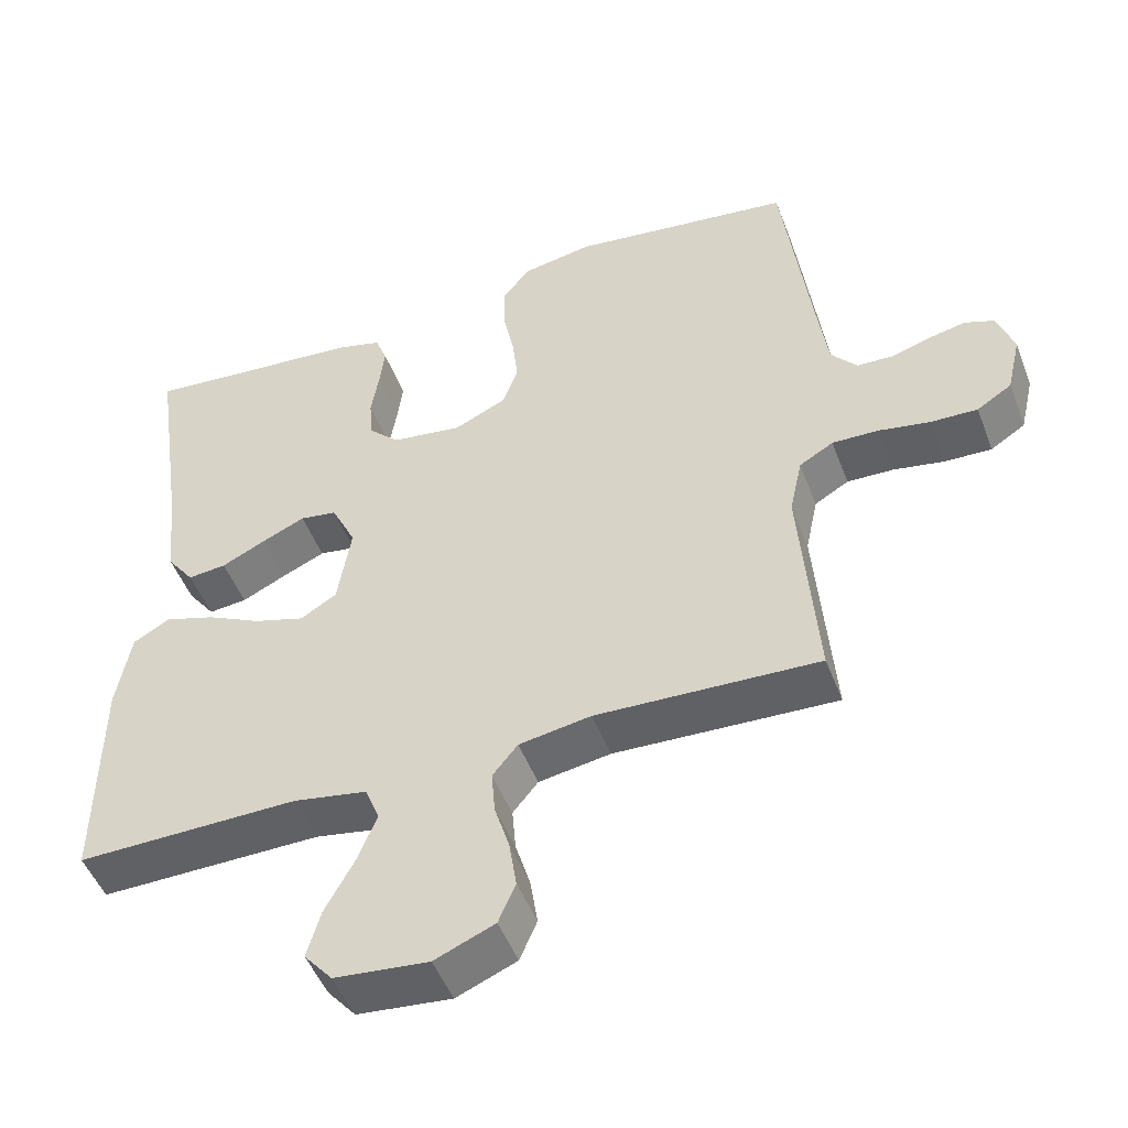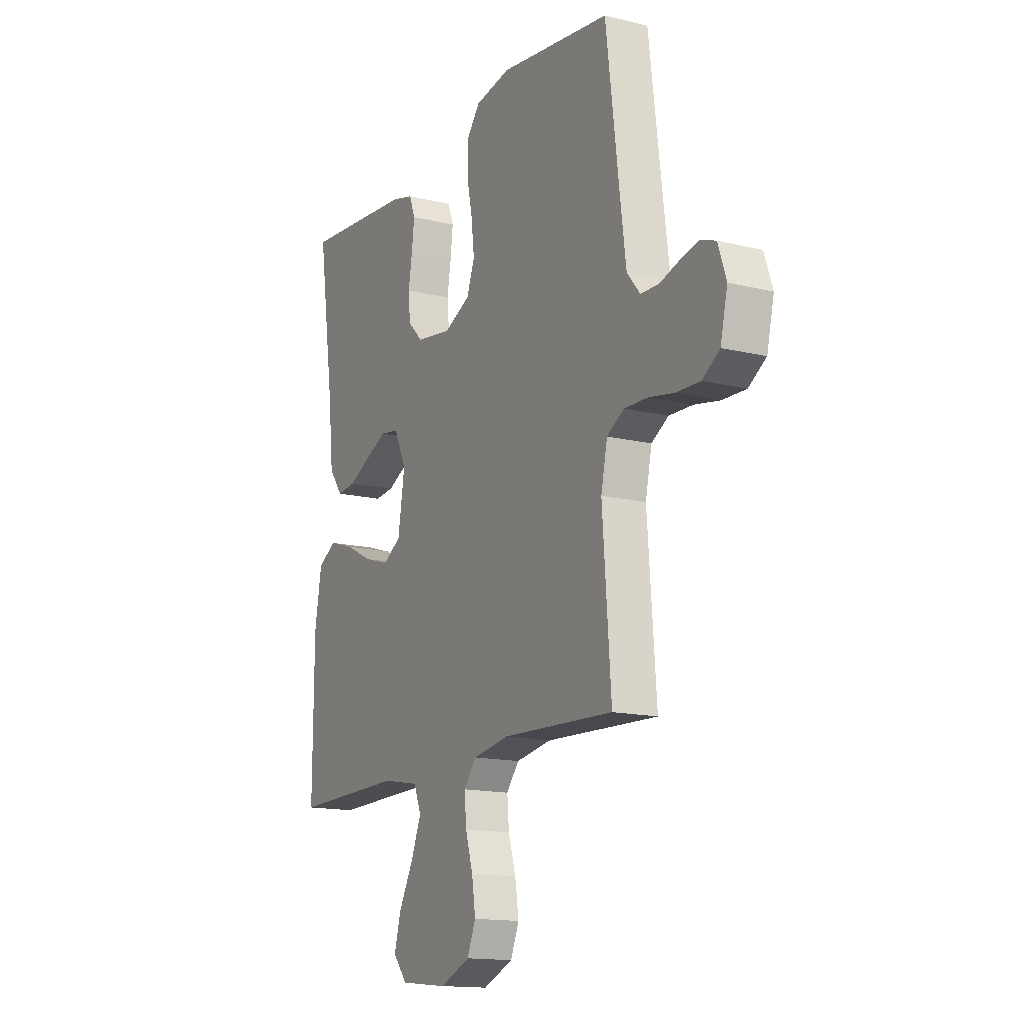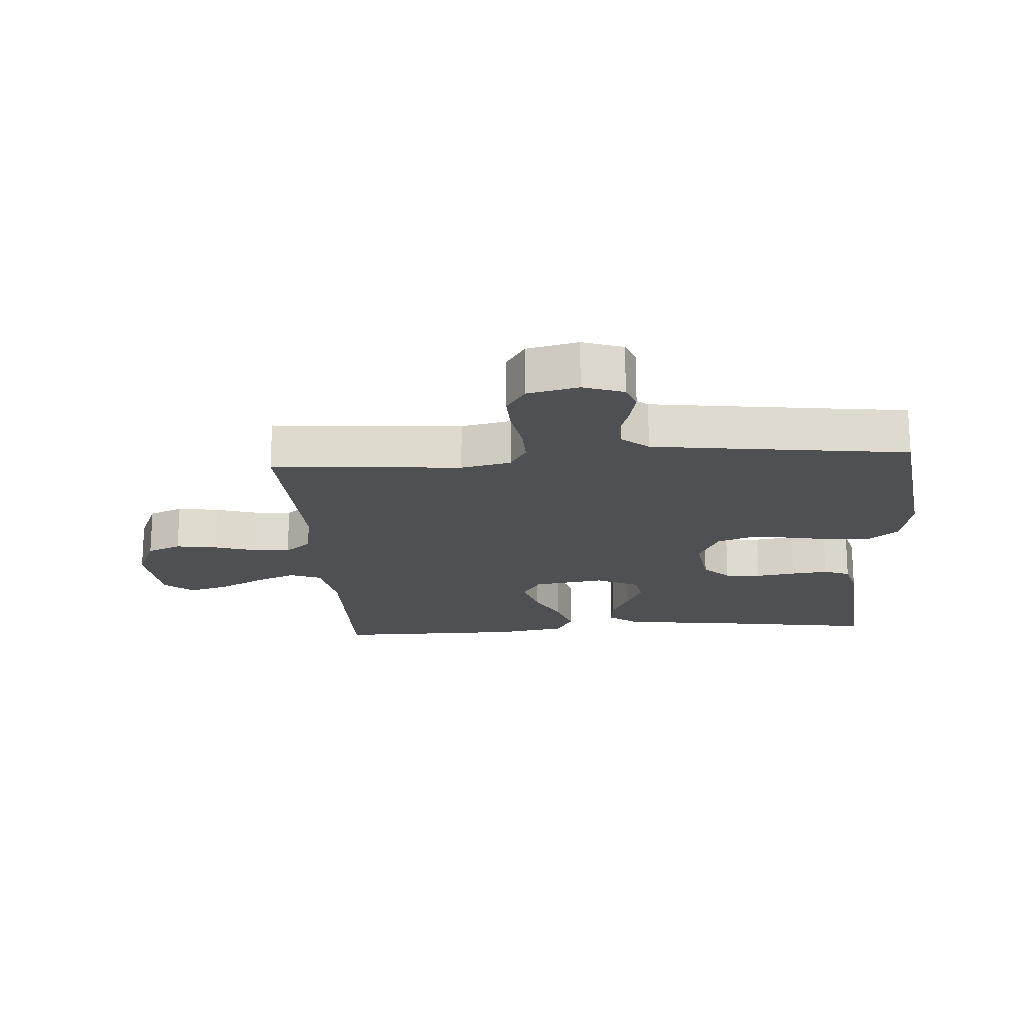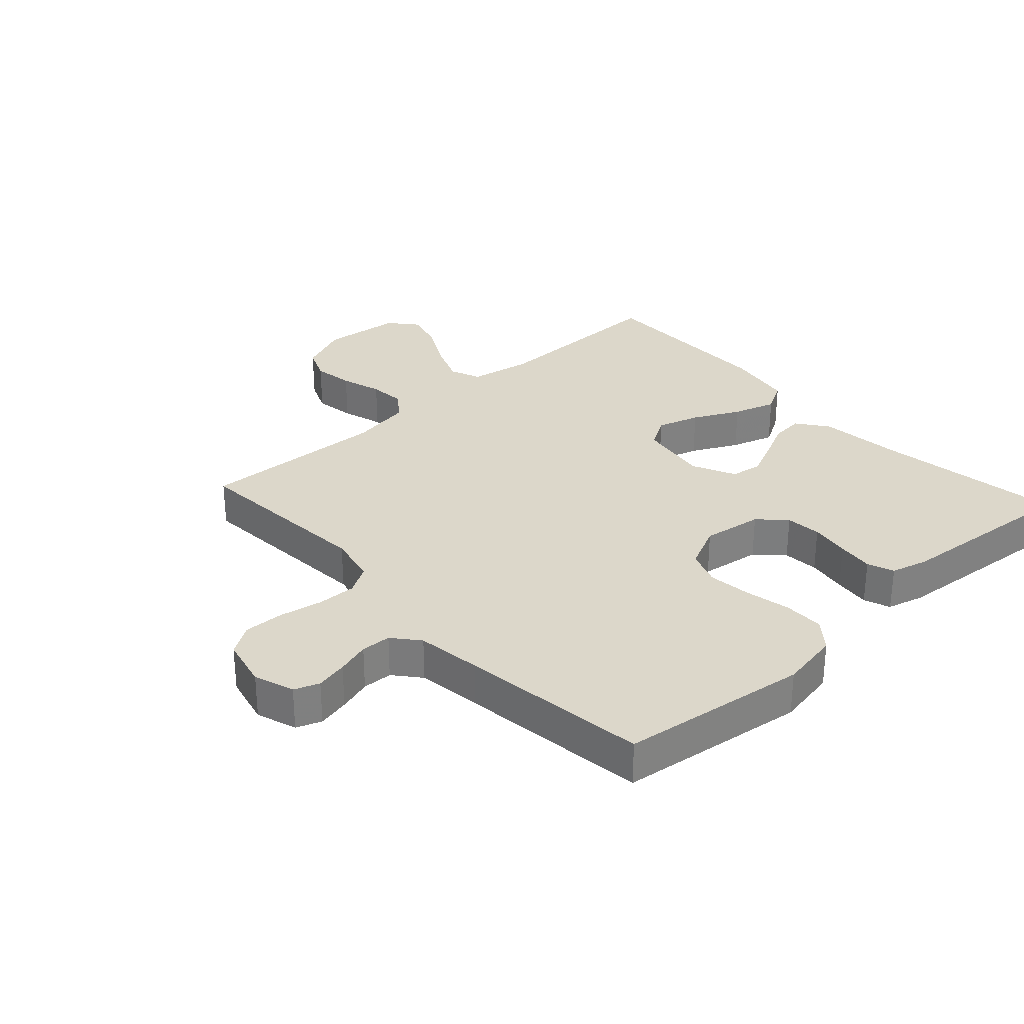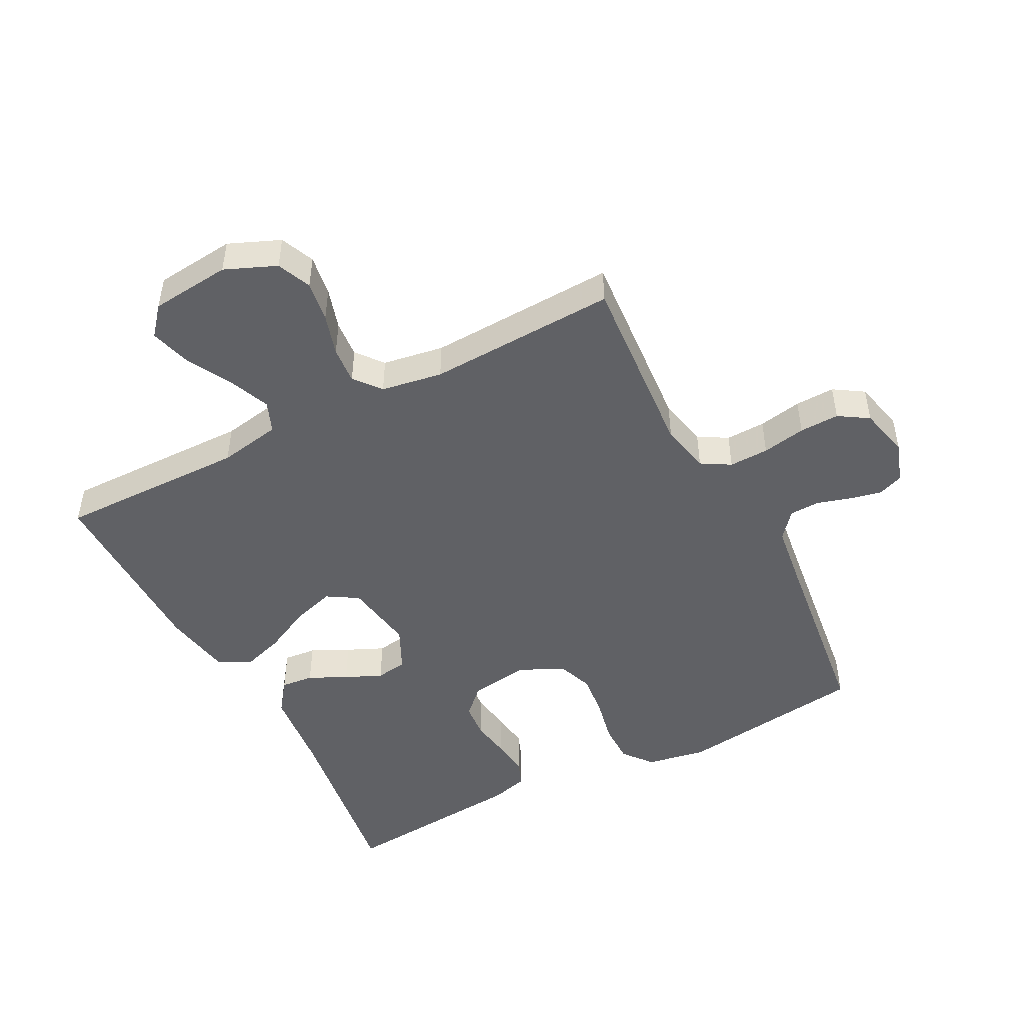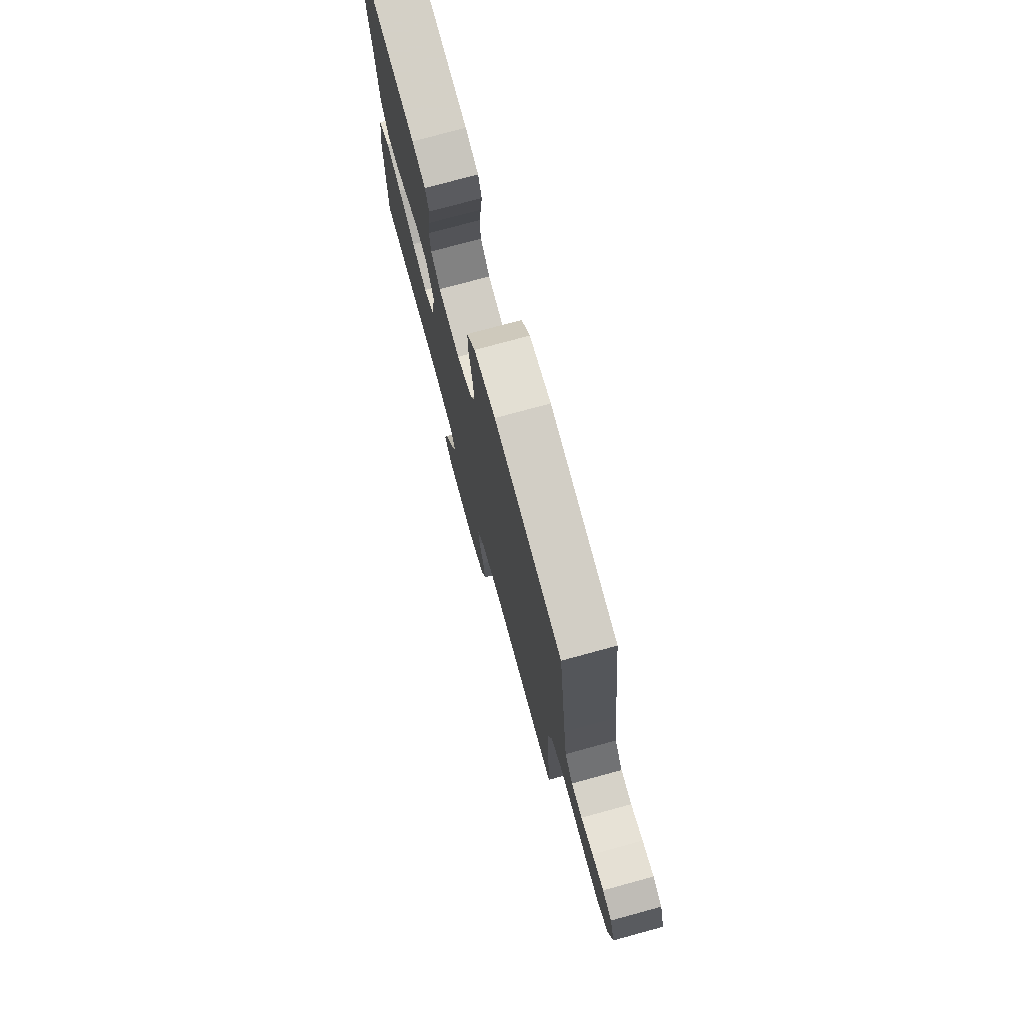
<metadata>
{"format":"obj","ext":"obj","renderer":"f3d","projection":"perspective","resolution":1024,"background":"white","views":[{"elev":-49.3,"azim":-159.5,"up":"+Z"},{"elev":-14.9,"azim":-117.7,"up":"+Z"},{"elev":-18.7,"azim":-86.2,"up":"+Y"},{"elev":30.7,"azim":-42.4,"up":"+Y"},{"elev":-48.1,"azim":-152.5,"up":"+Y"},{"elev":75.7,"azim":-105.3,"up":"+Z"}]}
</metadata>
<code>
v -0.5 0.07 -0.5
v -0.477 0.07 -0.2
v -0.494 0.07 -0.121
v -0.54 0.07 -0.094
v -0.603 0.07 -0.096
v -0.672 0.07 -0.109
v -0.735 0.07 -0.111
v -0.782 0.07 -0.081
v -0.801 0.07 0
v -0.779 0.07 0.064
v -0.739 0.07 0.079
v -0.688 0.07 0.068
v -0.635 0.07 0.052
v -0.587 0.07 0.054
v -0.552 0.07 0.096
v -0.538 0.07 0.2
v -0.5 0.07 0.5
v -0.2 0.07 0.54
v -0.105 0.07 0.523
v -0.068 0.07 0.477
v -0.068 0.07 0.413
v -0.083 0.07 0.341
v -0.091 0.07 0.272
v -0.07 0.07 0.215
v 0 0.07 0.182
v 0.096 0.07 0.196
v 0.137 0.07 0.237
v 0.142 0.07 0.294
v 0.132 0.07 0.357
v 0.125 0.07 0.415
v 0.141 0.07 0.457
v 0.2 0.07 0.473
v 0.5 0.07 0.5
v 0.456 0.07 0.2
v 0.442 0.07 0.067
v 0.405 0.07 0.017
v 0.353 0.07 0.022
v 0.293 0.07 0.051
v 0.235 0.07 0.077
v 0.185 0.07 0.069
v 0.152 0.07 0
v 0.17 0.07 -0.113
v 0.219 0.07 -0.143
v 0.287 0.07 -0.122
v 0.361 0.07 -0.085
v 0.429 0.07 -0.063
v 0.479 0.07 -0.091
v 0.498 0.07 -0.2
v 0.5 0.07 -0.5
v 0.2 0.07 -0.496
v 0.101 0.07 -0.514
v 0.081 0.07 -0.563
v 0.108 0.07 -0.629
v 0.147 0.07 -0.701
v 0.165 0.07 -0.765
v 0.127 0.07 -0.81
v 0 0.07 -0.823
v -0.081 0.07 -0.789
v -0.104 0.07 -0.735
v -0.094 0.07 -0.67
v -0.074 0.07 -0.604
v -0.069 0.07 -0.545
v -0.103 0.07 -0.503
v -0.2 0.07 -0.487
v -0.5 0 -0.5
v -0.477 0 -0.2
v -0.494 0 -0.121
v -0.54 0 -0.094
v -0.603 0 -0.096
v -0.672 0 -0.109
v -0.735 0 -0.111
v -0.782 0 -0.081
v -0.801 0 0
v -0.779 0 0.064
v -0.739 0 0.079
v -0.688 0 0.068
v -0.635 0 0.052
v -0.587 0 0.054
v -0.552 0 0.096
v -0.538 0 0.2
v -0.5 0 0.5
v -0.2 0 0.54
v -0.105 0 0.523
v -0.068 0 0.477
v -0.068 0 0.413
v -0.083 0 0.341
v -0.091 0 0.272
v -0.07 0 0.215
v 0 0 0.182
v 0.096 0 0.196
v 0.137 0 0.237
v 0.142 0 0.294
v 0.132 0 0.357
v 0.125 0 0.415
v 0.141 0 0.457
v 0.2 0 0.473
v 0.5 0 0.5
v 0.456 0 0.2
v 0.442 0 0.067
v 0.405 0 0.017
v 0.353 0 0.022
v 0.293 0 0.051
v 0.235 0 0.077
v 0.185 0 0.069
v 0.152 0 0
v 0.17 0 -0.113
v 0.219 0 -0.143
v 0.287 0 -0.122
v 0.361 0 -0.085
v 0.429 0 -0.063
v 0.479 0 -0.091
v 0.498 0 -0.2
v 0.5 0 -0.5
v 0.2 0 -0.496
v 0.101 0 -0.514
v 0.081 0 -0.563
v 0.108 0 -0.629
v 0.147 0 -0.701
v 0.165 0 -0.765
v 0.127 0 -0.81
v 0 0 -0.823
v -0.081 0 -0.789
v -0.104 0 -0.735
v -0.094 0 -0.67
v -0.074 0 -0.604
v -0.069 0 -0.545
v -0.103 0 -0.503
v -0.2 0 -0.487
f 58 59 60 61
f 58 61 62
f 57 58 62
f 56 57 62
f 53 54 55 56
f 52 53 56 62
f 51 52 62 63
f 47 48 49 50
f 44 45 46 47
f 43 44 47 50
f 42 43 50 51
f 35 36 37 38
f 34 35 38 39
f 33 34 39 40
f 31 32 33 40
f 28 29 30 31
f 19 20 21 22
f 19 22 23
f 16 17 18 19
f 15 16 19 23
f 14 15 23 24
f 10 11 12 13
f 8 9 10 13
f 8 13 14
f 5 6 7 8
f 4 5 8 14
f 3 4 14 24
f 64 1 2
f 41 42 51 63
f 28 31 40 41
f 27 28 41
f 26 27 41 63
f 25 26 63 64
f 24 25 64
f 2 3 24 64
f 125 124 123 122
f 126 125 122
f 126 122 121
f 126 121 120
f 120 119 118 117
f 126 120 117 116
f 127 126 116 115
f 114 113 112 111
f 111 110 109 108
f 114 111 108 107
f 115 114 107 106
f 102 101 100 99
f 103 102 99 98
f 104 103 98 97
f 104 97 96 95
f 95 94 93 92
f 86 85 84 83
f 87 86 83
f 83 82 81 80
f 87 83 80 79
f 88 87 79 78
f 77 76 75 74
f 77 74 73 72
f 78 77 72
f 72 71 70 69
f 78 72 69 68
f 88 78 68 67
f 66 65 128
f 127 115 106 105
f 105 104 95 92
f 105 92 91
f 127 105 91 90
f 128 127 90 89
f 128 89 88
f 128 88 67 66
f 1 65 66 2
f 2 66 67 3
f 3 67 68 4
f 4 68 69 5
f 5 69 70 6
f 6 70 71 7
f 7 71 72 8
f 8 72 73 9
f 9 73 74 10
f 10 74 75 11
f 11 75 76 12
f 12 76 77 13
f 13 77 78 14
f 14 78 79 15
f 15 79 80 16
f 16 80 81 17
f 17 81 82 18
f 18 82 83 19
f 19 83 84 20
f 20 84 85 21
f 21 85 86 22
f 22 86 87 23
f 23 87 88 24
f 24 88 89 25
f 25 89 90 26
f 26 90 91 27
f 27 91 92 28
f 28 92 93 29
f 29 93 94 30
f 30 94 95 31
f 31 95 96 32
f 32 96 97 33
f 33 97 98 34
f 34 98 99 35
f 35 99 100 36
f 36 100 101 37
f 37 101 102 38
f 38 102 103 39
f 39 103 104 40
f 40 104 105 41
f 41 105 106 42
f 42 106 107 43
f 43 107 108 44
f 44 108 109 45
f 45 109 110 46
f 46 110 111 47
f 47 111 112 48
f 48 112 113 49
f 49 113 114 50
f 50 114 115 51
f 51 115 116 52
f 52 116 117 53
f 53 117 118 54
f 54 118 119 55
f 55 119 120 56
f 56 120 121 57
f 57 121 122 58
f 58 122 123 59
f 59 123 124 60
f 60 124 125 61
f 61 125 126 62
f 62 126 127 63
f 63 127 128 64
f 64 128 65 1

</code>
